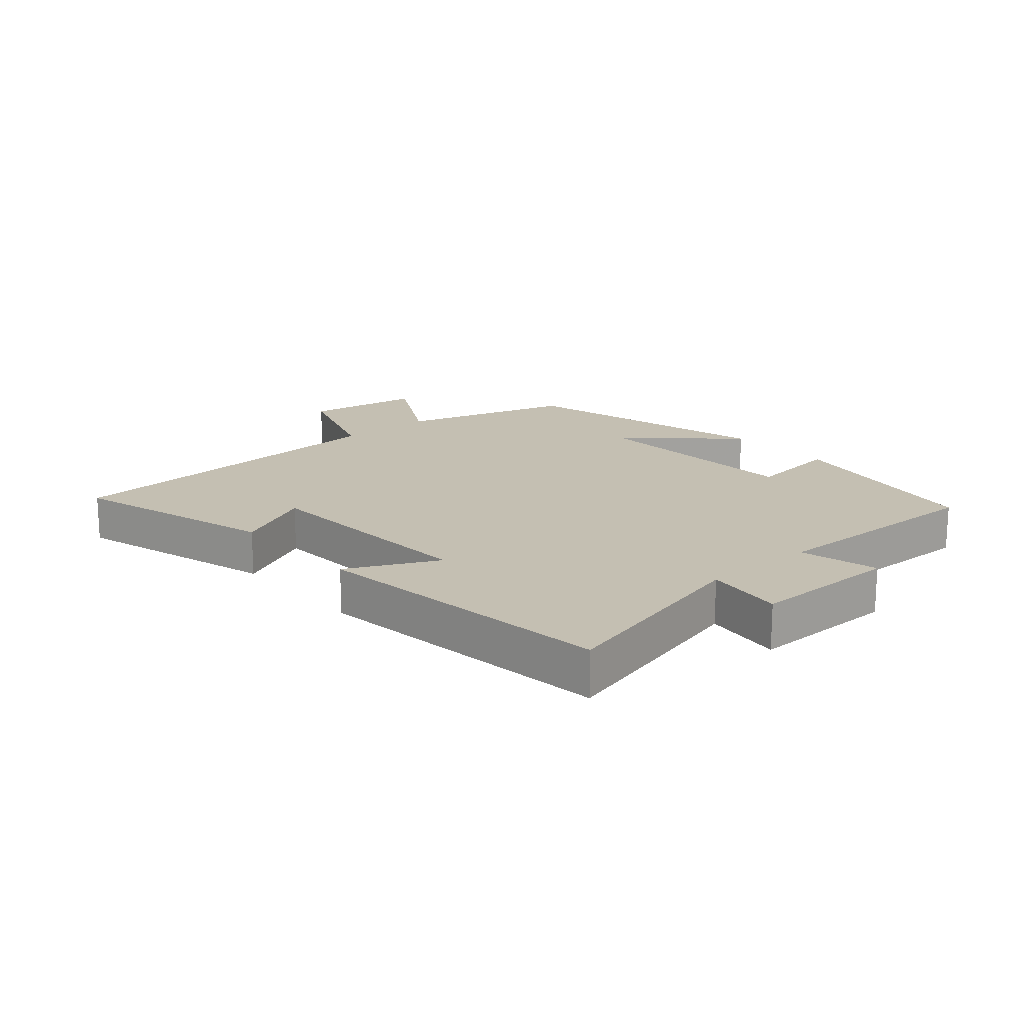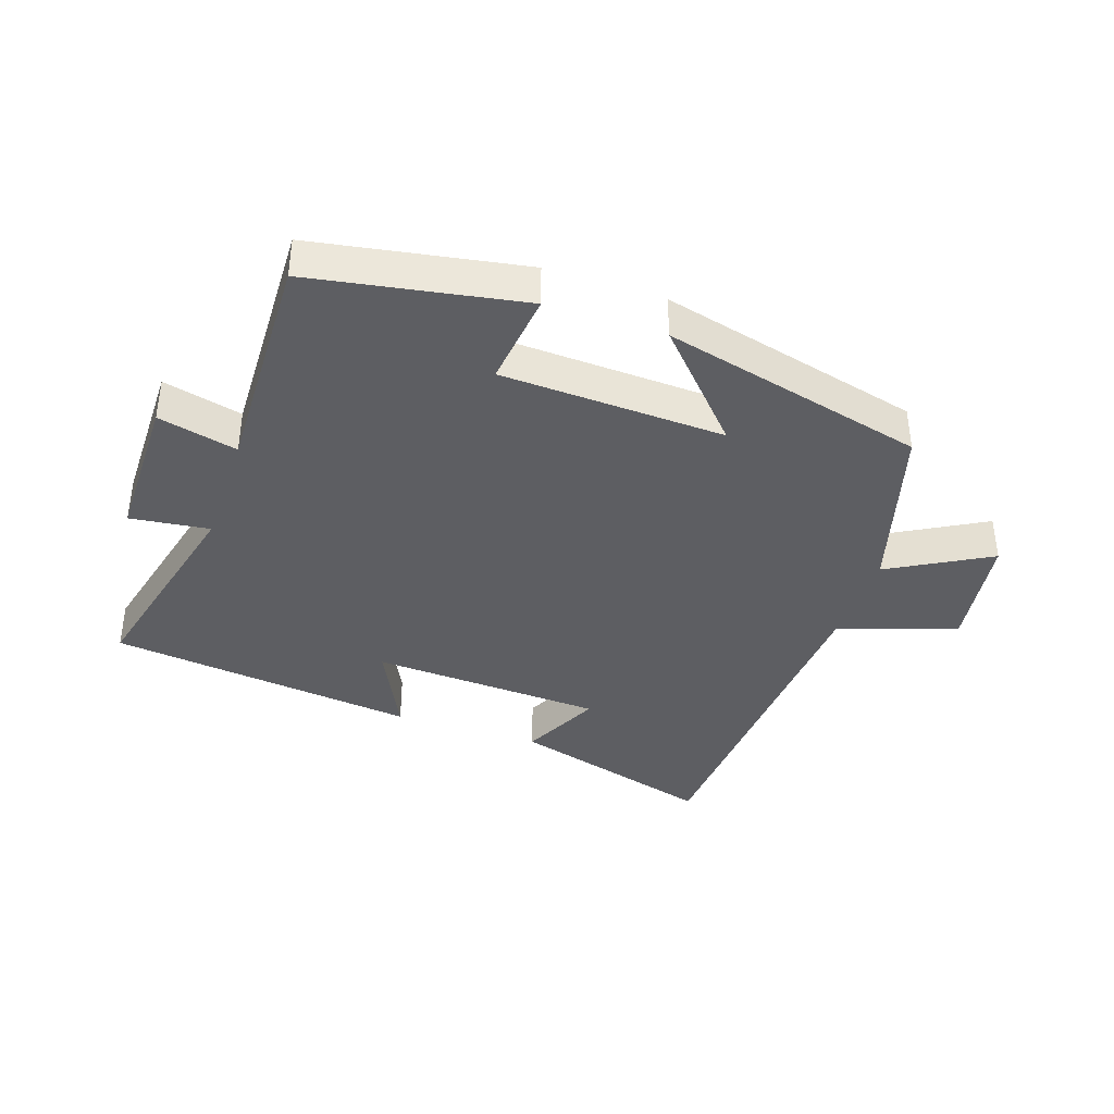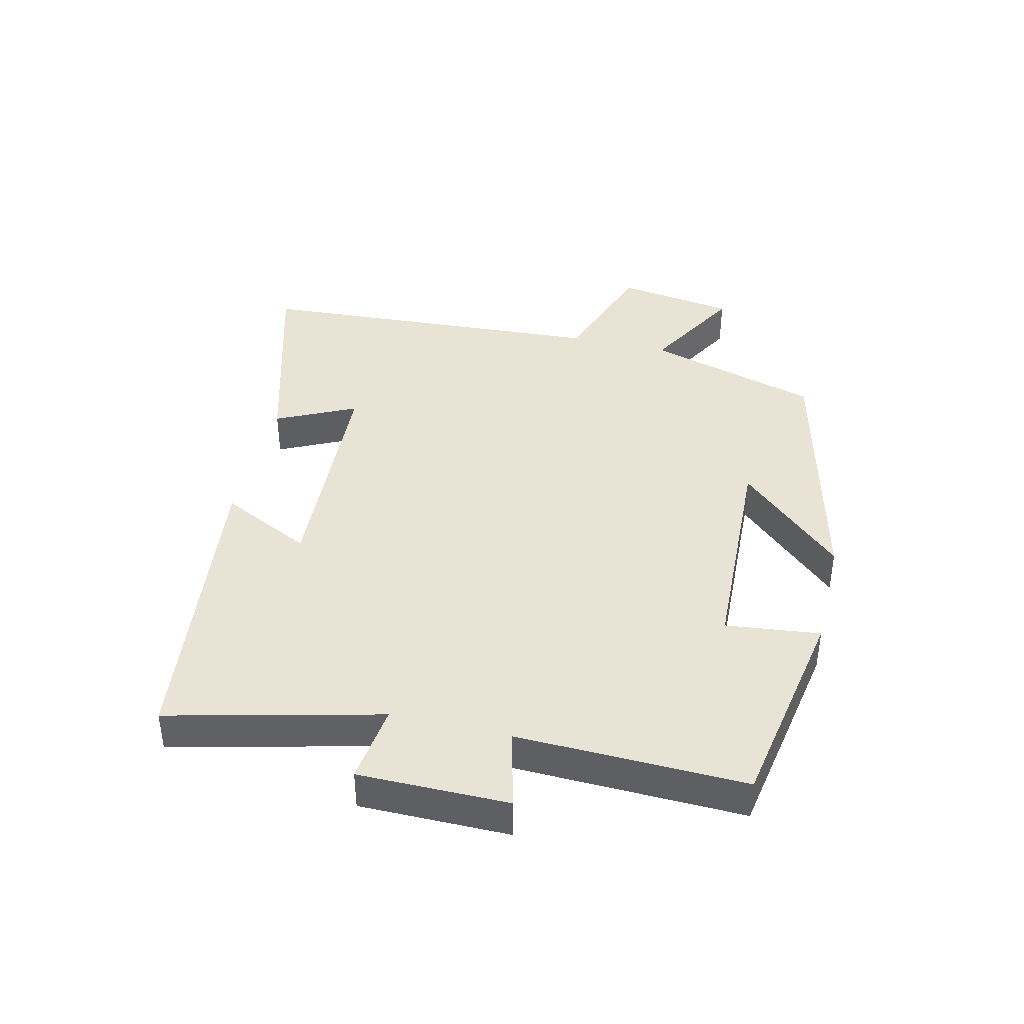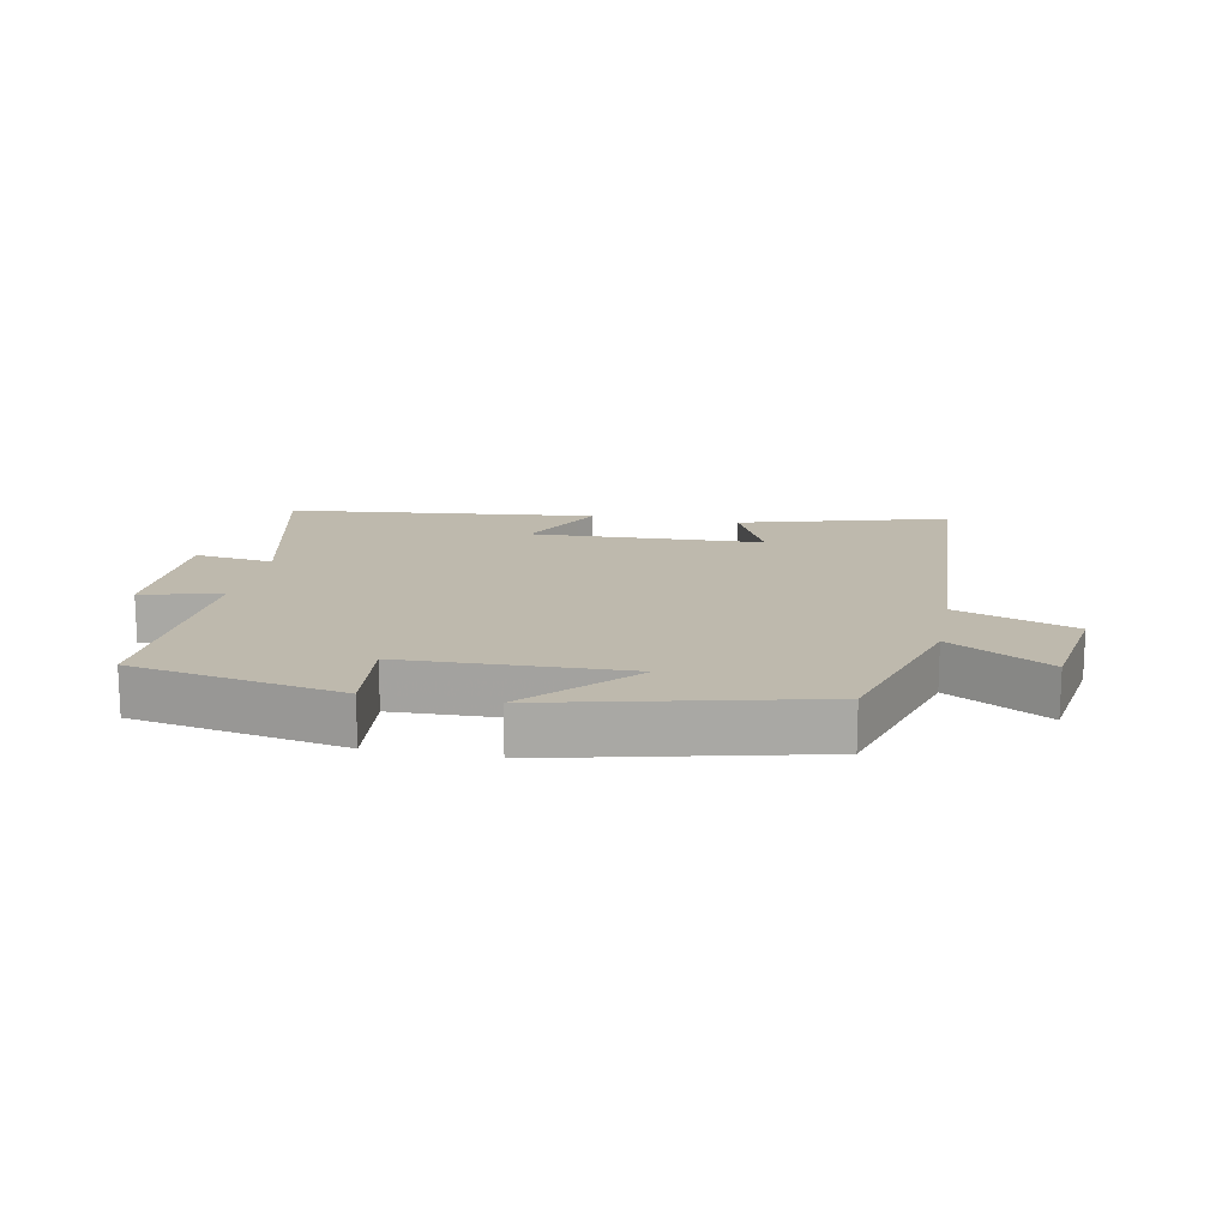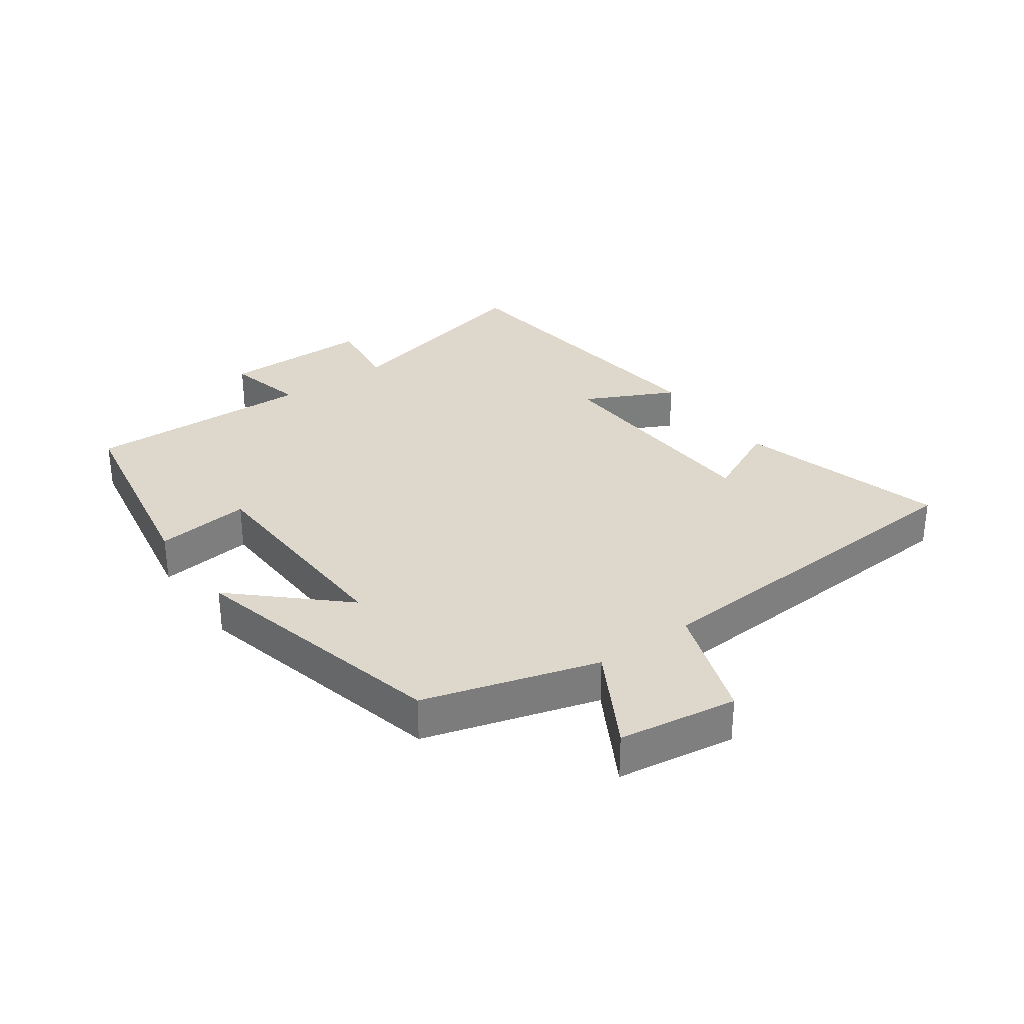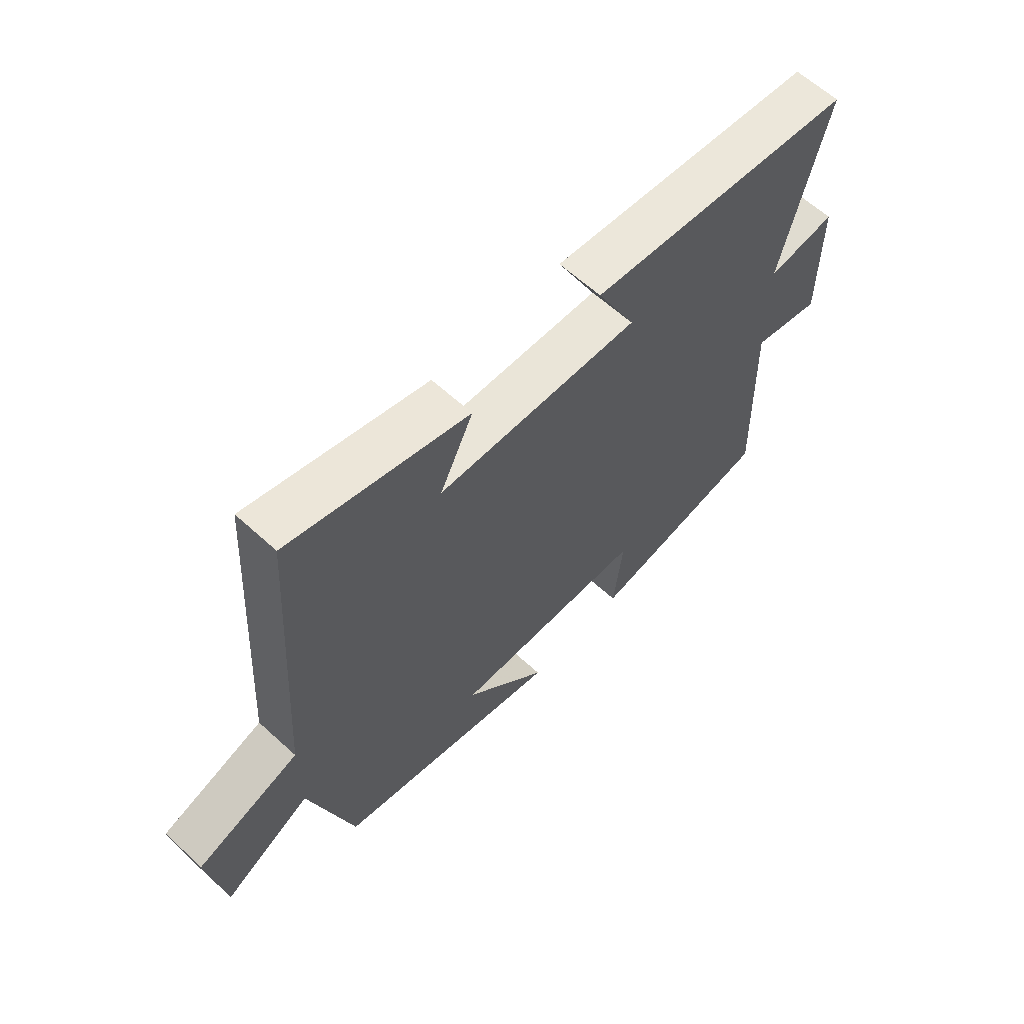
<metadata>
{"format":"obj","ext":"obj","renderer":"f3d","projection":"perspective","resolution":1024,"background":"white","views":[{"elev":17.6,"azim":48.8,"up":"+Y"},{"elev":-38.8,"azim":161.2,"up":"+Y"},{"elev":41.0,"azim":103.4,"up":"+Y"},{"elev":15.3,"azim":-168.6,"up":"+Y"},{"elev":31.5,"azim":-125.6,"up":"+Y"},{"elev":61.9,"azim":-47.1,"up":"+Z"}]}
</metadata>
<code>
v 0.582 0.07 0.443
v 0.5 0.07 0.109
v 0.625 0.07 0.125
v 0.625 0.07 -0.111
v 0.5 0.07 -0.081
v 0.51 0.07 -0.441
v 0.178 0.07 -0.5
v 0.195 0.07 -0.351
v -0.157 0.07 -0.337
v -0.006 0.07 -0.5
v -0.42 0.07 -0.4
v -0.5 0.07 -0.127
v -0.658 0.07 -0.216
v -0.686 0.07 -0.03
v -0.5 0.07 0.035
v -0.465 0.07 0.592
v -0.14 0.07 0.5
v -0.2 0.07 0.375
v 0.166 0.07 0.357
v 0.096 0.07 0.5
v 0.582 0 0.443
v 0.5 0 0.109
v 0.625 0 0.125
v 0.625 0 -0.111
v 0.5 0 -0.081
v 0.51 0 -0.441
v 0.178 0 -0.5
v 0.195 0 -0.351
v -0.157 0 -0.337
v -0.006 0 -0.5
v -0.42 0 -0.4
v -0.5 0 -0.127
v -0.658 0 -0.216
v -0.686 0 -0.03
v -0.5 0 0.035
v -0.465 0 0.592
v -0.14 0 0.5
v -0.2 0 0.375
v 0.166 0 0.357
v 0.096 0 0.5
f 19 20 1 2
f 18 19 2
f 15 16 17 18
f 15 18 2
f 12 13 14 15
f 12 15 2
f 9 10 11 12
f 8 9 12 2
f 5 6 7 8
f 5 8 2 3
f 3 4 5
f 22 21 40 39
f 22 39 38
f 38 37 36 35
f 22 38 35
f 35 34 33 32
f 22 35 32
f 32 31 30 29
f 22 32 29 28
f 28 27 26 25
f 23 22 28 25
f 25 24 23
f 1 21 22 2
f 2 22 23 3
f 3 23 24 4
f 4 24 25 5
f 5 25 26 6
f 6 26 27 7
f 7 27 28 8
f 8 28 29 9
f 9 29 30 10
f 10 30 31 11
f 11 31 32 12
f 12 32 33 13
f 13 33 34 14
f 14 34 35 15
f 15 35 36 16
f 16 36 37 17
f 17 37 38 18
f 18 38 39 19
f 19 39 40 20
f 20 40 21 1

</code>
